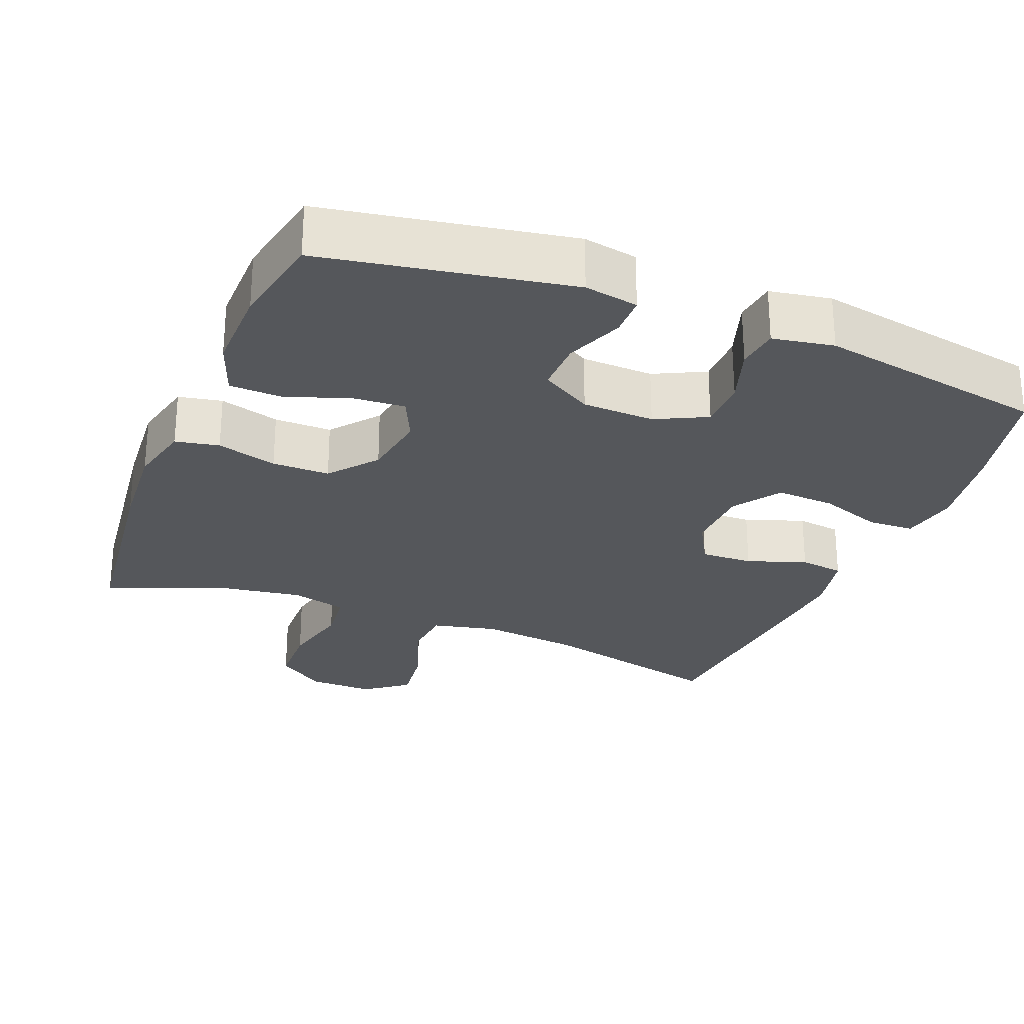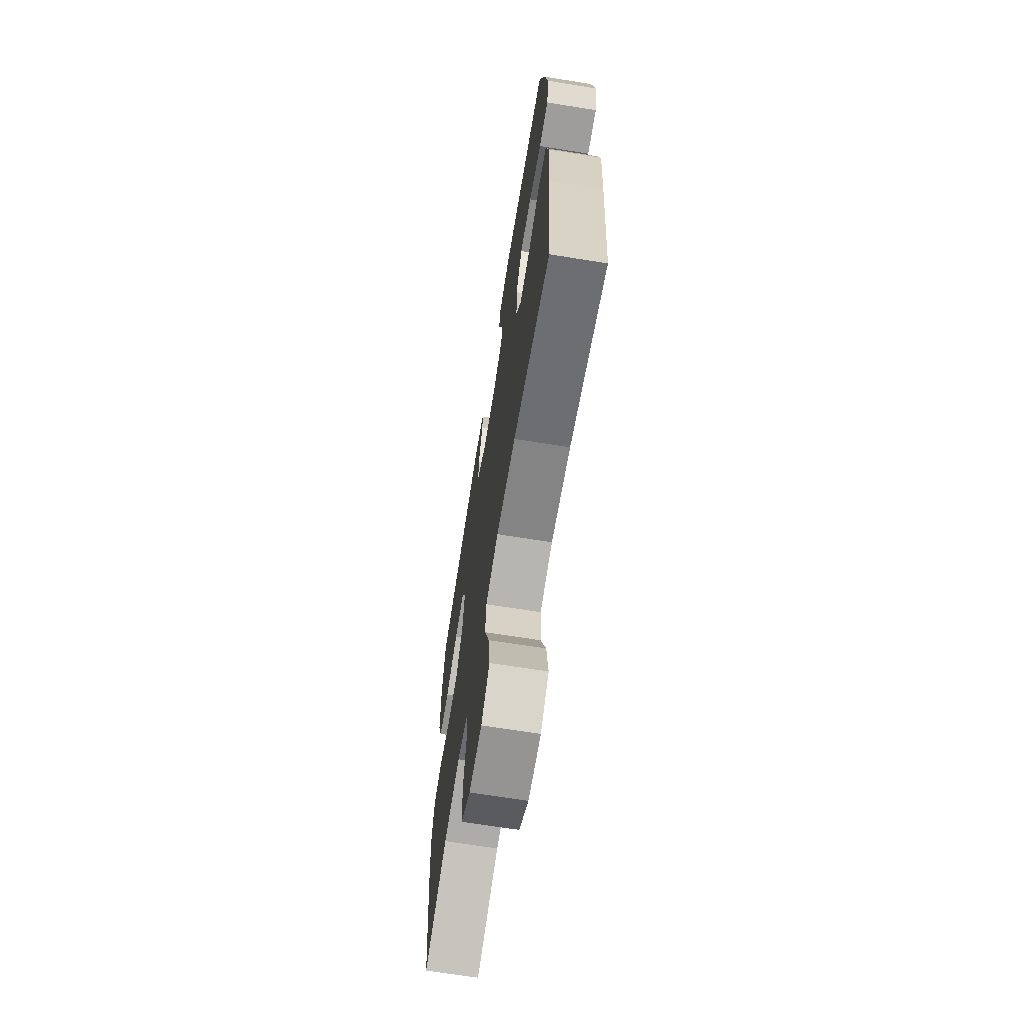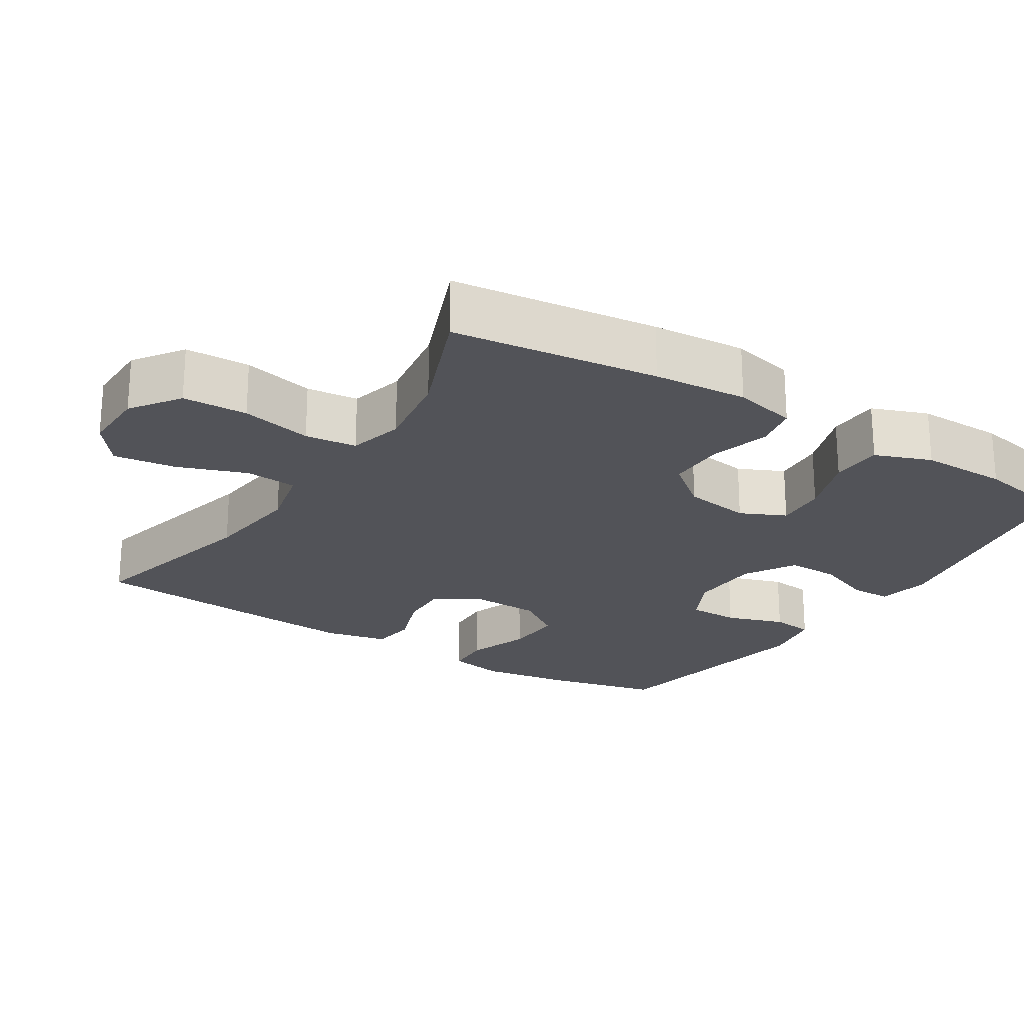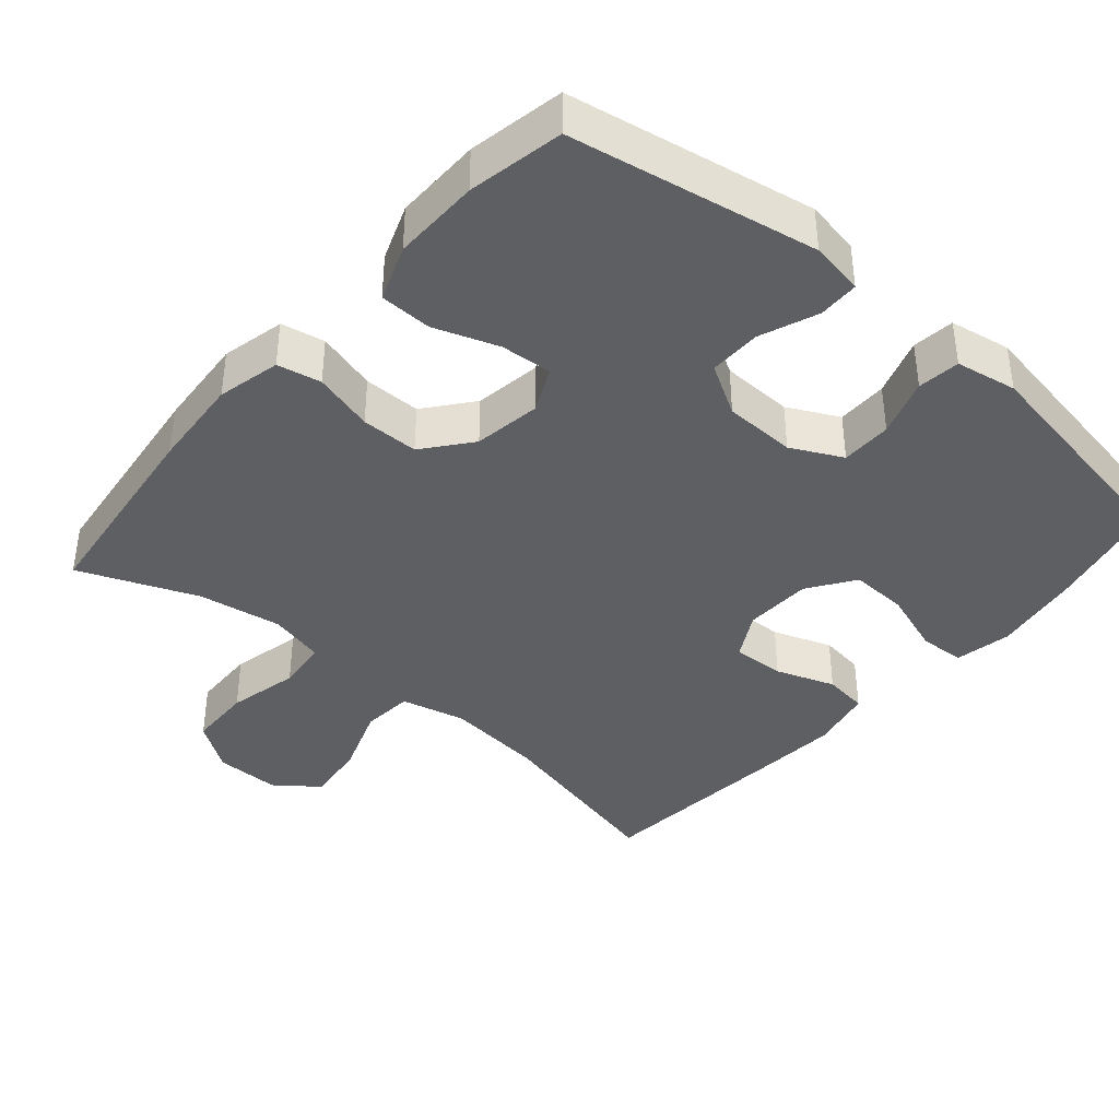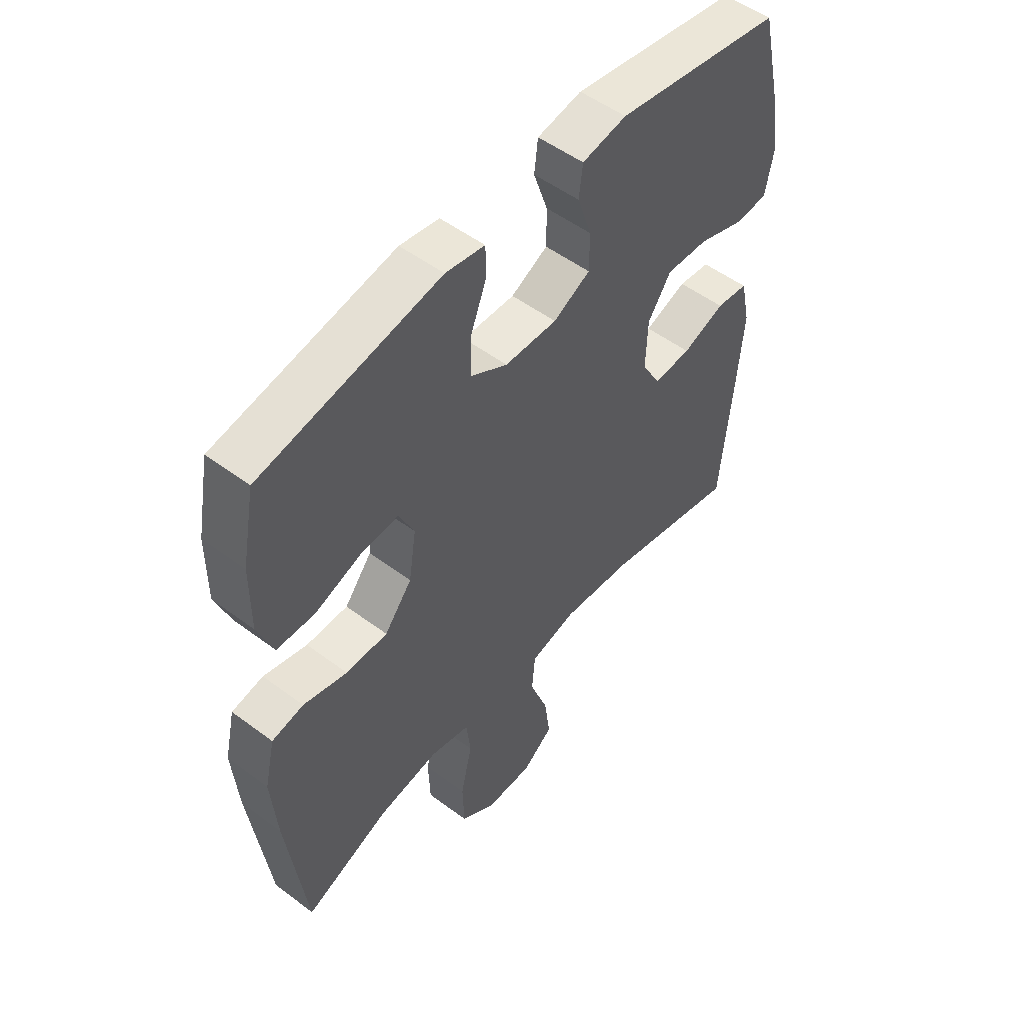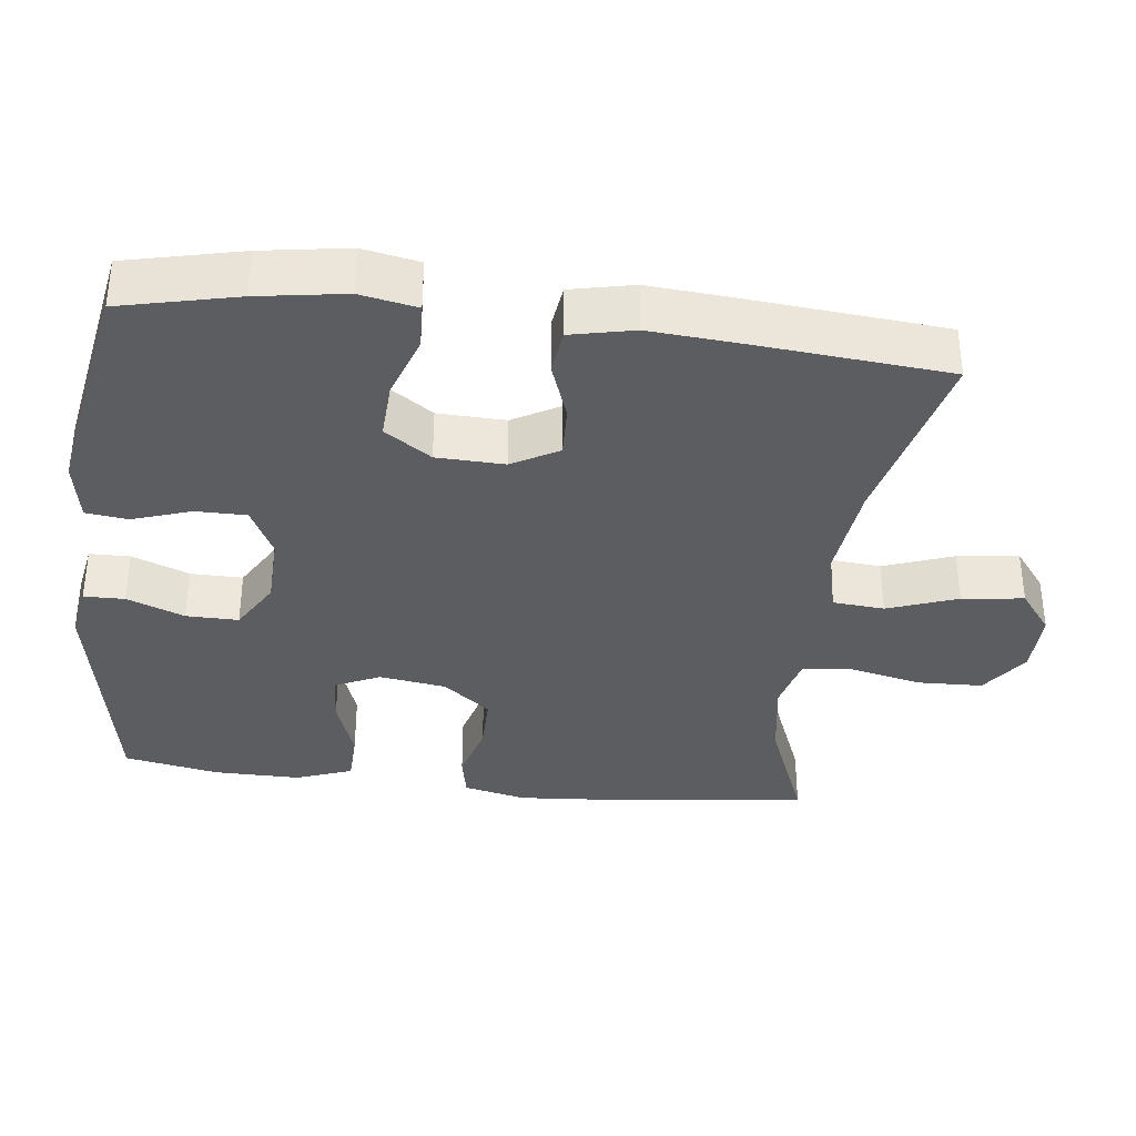
<metadata>
{"format":"obj","ext":"obj","renderer":"f3d","projection":"perspective","resolution":1024,"background":"white","views":[{"elev":-26.9,"azim":-22.0,"up":"+Y"},{"elev":-67.8,"azim":80.9,"up":"+Z"},{"elev":-22.7,"azim":-122.4,"up":"+Y"},{"elev":-39.5,"azim":-40.8,"up":"+Y"},{"elev":52.5,"azim":-51.2,"up":"+Z"},{"elev":-35.5,"azim":83.1,"up":"+Y"}]}
</metadata>
<code>
v -0.5 0.07 -0.5
v -0.535 0.07 -0.218
v -0.545 0.07 -0.089
v -0.525 0.07 -0.002
v -0.465 0.07 0.01
v -0.382 0.07 -0.013
v -0.303 0.07 -0.013
v -0.251 0.07 0.052
v -0.237 0.07 0.144
v -0.266 0.07 0.206
v -0.337 0.07 0.201
v -0.425 0.07 0.17
v -0.497 0.07 0.172
v -0.526 0.07 0.249
v -0.525 0.07 0.369
v -0.5 0.07 0.5
v -0.162 0.07 0.561
v -0.088 0.07 0.548
v -0.087 0.07 0.492
v -0.118 0.07 0.413
v -0.119 0.07 0.341
v -0.049 0.07 0.3
v 0.05 0.07 0.297
v 0.12 0.07 0.332
v 0.12 0.07 0.402
v 0.093 0.07 0.482
v 0.1 0.07 0.54
v 0.184 0.07 0.555
v 0.5 0.07 0.5
v 0.537 0.07 0.34
v 0.556 0.07 0.22
v 0.541 0.07 0.142
v 0.478 0.07 0.139
v 0.391 0.07 0.169
v 0.311 0.07 0.173
v 0.267 0.07 0.109
v 0.264 0.07 0.016
v 0.3 0.07 -0.048
v 0.372 0.07 -0.045
v 0.453 0.07 -0.016
v 0.514 0.07 -0.024
v 0.533 0.07 -0.111
v 0.523 0.07 -0.241
v 0.5 0.07 -0.5
v 0.243 0.07 -0.439
v 0.107 0.07 -0.424
v 0.018 0.07 -0.445
v 0.012 0.07 -0.516
v 0.047 0.07 -0.612
v 0.058 0.07 -0.697
v -0.001 0.07 -0.742
v -0.091 0.07 -0.741
v -0.158 0.07 -0.694
v -0.161 0.07 -0.605
v -0.139 0.07 -0.507
v -0.147 0.07 -0.436
v -0.223 0.07 -0.417
v -0.338 0.07 -0.435
v -0.5 0 -0.5
v -0.535 0 -0.218
v -0.545 0 -0.089
v -0.525 0 -0.002
v -0.465 0 0.01
v -0.382 0 -0.013
v -0.303 0 -0.013
v -0.251 0 0.052
v -0.237 0 0.144
v -0.266 0 0.206
v -0.337 0 0.201
v -0.425 0 0.17
v -0.497 0 0.172
v -0.526 0 0.249
v -0.525 0 0.369
v -0.5 0 0.5
v -0.162 0 0.561
v -0.088 0 0.548
v -0.087 0 0.492
v -0.118 0 0.413
v -0.119 0 0.341
v -0.049 0 0.3
v 0.05 0 0.297
v 0.12 0 0.332
v 0.12 0 0.402
v 0.093 0 0.482
v 0.1 0 0.54
v 0.184 0 0.555
v 0.5 0 0.5
v 0.537 0 0.34
v 0.556 0 0.22
v 0.541 0 0.142
v 0.478 0 0.139
v 0.391 0 0.169
v 0.311 0 0.173
v 0.267 0 0.109
v 0.264 0 0.016
v 0.3 0 -0.048
v 0.372 0 -0.045
v 0.453 0 -0.016
v 0.514 0 -0.024
v 0.533 0 -0.111
v 0.523 0 -0.241
v 0.5 0 -0.5
v 0.243 0 -0.439
v 0.107 0 -0.424
v 0.018 0 -0.445
v 0.012 0 -0.516
v 0.047 0 -0.612
v 0.058 0 -0.697
v -0.001 0 -0.742
v -0.091 0 -0.741
v -0.158 0 -0.694
v -0.161 0 -0.605
v -0.139 0 -0.507
v -0.147 0 -0.436
v -0.223 0 -0.417
v -0.338 0 -0.435
f 53 54 55
f 52 53 55
f 51 52 55
f 50 51 55
f 49 50 55
f 48 49 55
f 47 48 55 56
f 46 47 56 57
f 43 44 45
f 42 43 45
f 41 42 45
f 40 41 45
f 39 40 45
f 38 39 45 46
f 37 38 46 57
f 32 33 34
f 31 32 34
f 30 31 34
f 29 30 34
f 28 29 34
f 27 28 34
f 26 27 34
f 25 26 34
f 24 25 34 35
f 23 24 35 36
f 18 19 20
f 17 18 20
f 16 17 20
f 15 16 20
f 14 15 20
f 13 14 20
f 12 13 20
f 11 12 20
f 10 11 20 21
f 9 10 21 22
f 4 5 6
f 3 4 6
f 2 3 6
f 1 2 6
f 58 1 6
f 58 6 7
f 57 58 7 8
f 36 37 57
f 23 36 57
f 22 23 57
f 9 22 57
f 8 9 57
f 113 112 111
f 113 111 110
f 113 110 109
f 113 109 108
f 113 108 107
f 113 107 106
f 114 113 106 105
f 115 114 105 104
f 103 102 101
f 103 101 100
f 103 100 99
f 103 99 98
f 103 98 97
f 104 103 97 96
f 115 104 96 95
f 92 91 90
f 92 90 89
f 92 89 88
f 92 88 87
f 92 87 86
f 92 86 85
f 92 85 84
f 92 84 83
f 93 92 83 82
f 94 93 82 81
f 78 77 76
f 78 76 75
f 78 75 74
f 78 74 73
f 78 73 72
f 78 72 71
f 78 71 70
f 78 70 69
f 79 78 69 68
f 80 79 68 67
f 64 63 62
f 64 62 61
f 64 61 60
f 64 60 59
f 64 59 116
f 65 64 116
f 66 65 116 115
f 115 95 94
f 115 94 81
f 115 81 80
f 115 80 67
f 115 67 66
f 1 59 60 2
f 2 60 61 3
f 3 61 62 4
f 4 62 63 5
f 5 63 64 6
f 6 64 65 7
f 7 65 66 8
f 8 66 67 9
f 9 67 68 10
f 10 68 69 11
f 11 69 70 12
f 12 70 71 13
f 13 71 72 14
f 14 72 73 15
f 15 73 74 16
f 16 74 75 17
f 17 75 76 18
f 18 76 77 19
f 19 77 78 20
f 20 78 79 21
f 21 79 80 22
f 22 80 81 23
f 23 81 82 24
f 24 82 83 25
f 25 83 84 26
f 26 84 85 27
f 27 85 86 28
f 28 86 87 29
f 29 87 88 30
f 30 88 89 31
f 31 89 90 32
f 32 90 91 33
f 33 91 92 34
f 34 92 93 35
f 35 93 94 36
f 36 94 95 37
f 37 95 96 38
f 38 96 97 39
f 39 97 98 40
f 40 98 99 41
f 41 99 100 42
f 42 100 101 43
f 43 101 102 44
f 44 102 103 45
f 45 103 104 46
f 46 104 105 47
f 47 105 106 48
f 48 106 107 49
f 49 107 108 50
f 50 108 109 51
f 51 109 110 52
f 52 110 111 53
f 53 111 112 54
f 54 112 113 55
f 55 113 114 56
f 56 114 115 57
f 57 115 116 58
f 58 116 59 1

</code>
